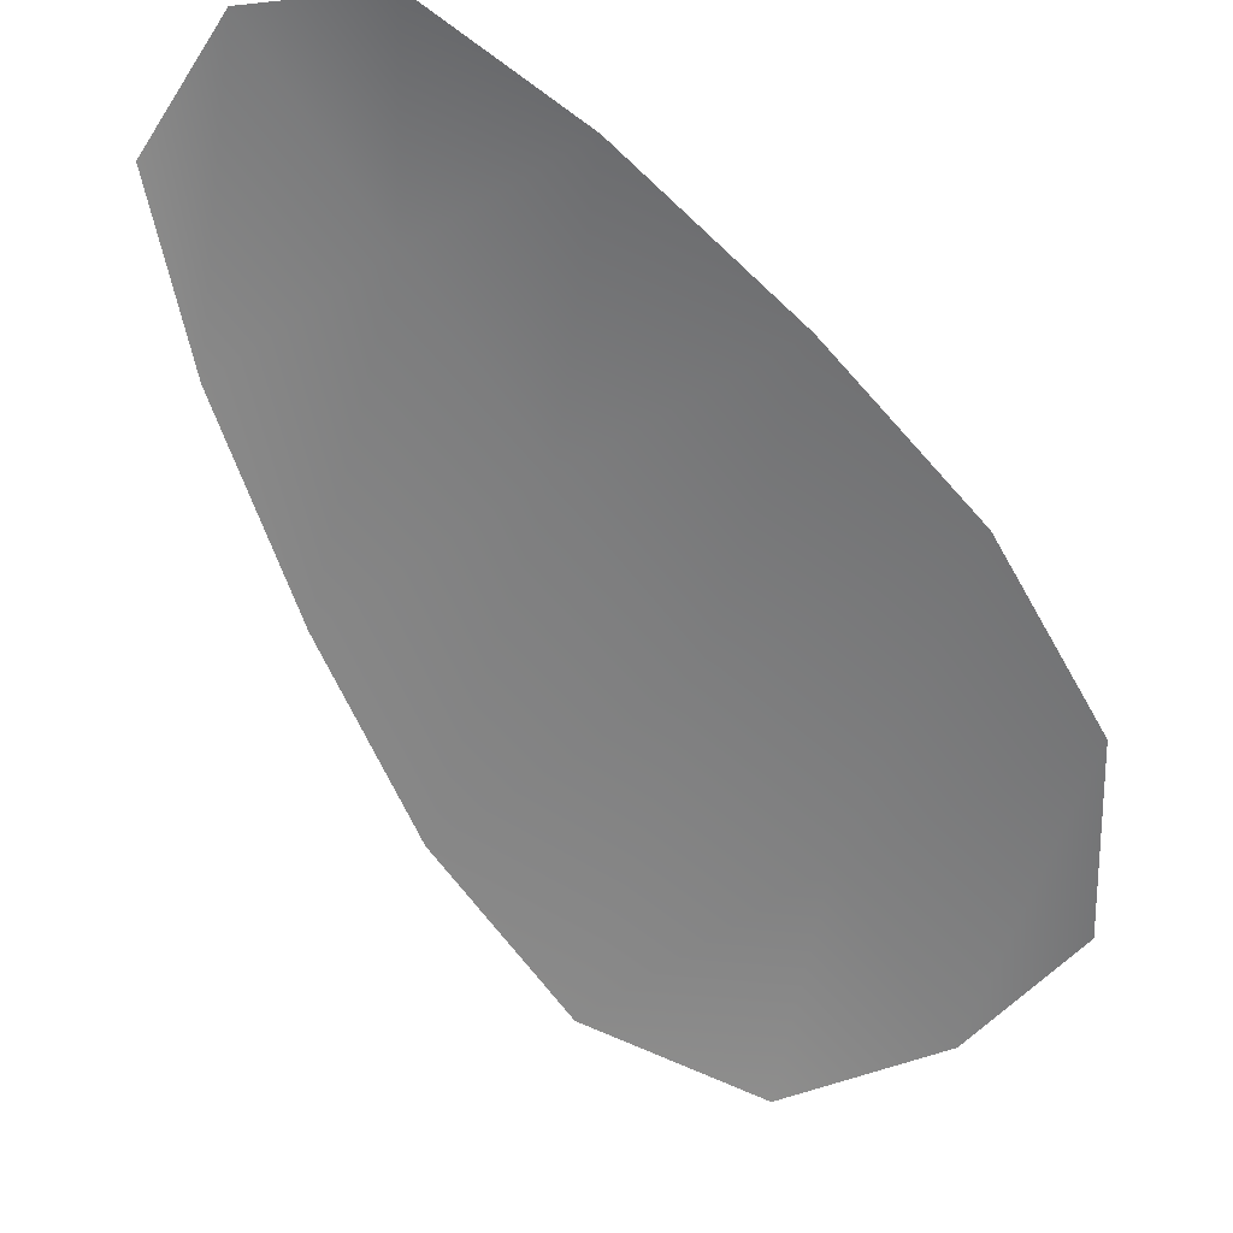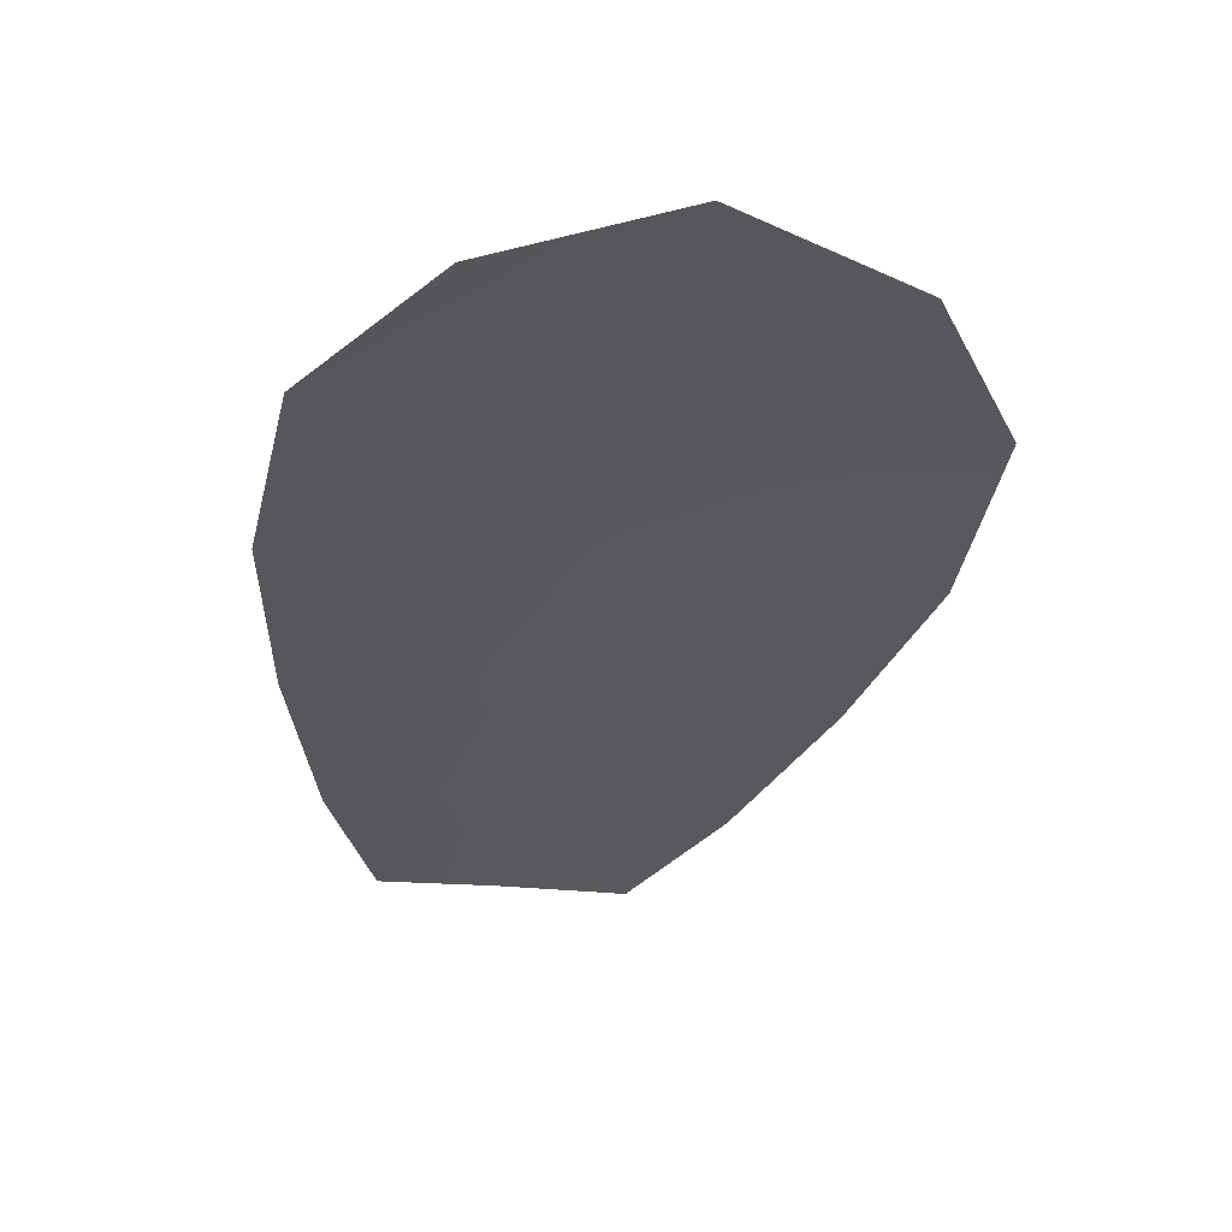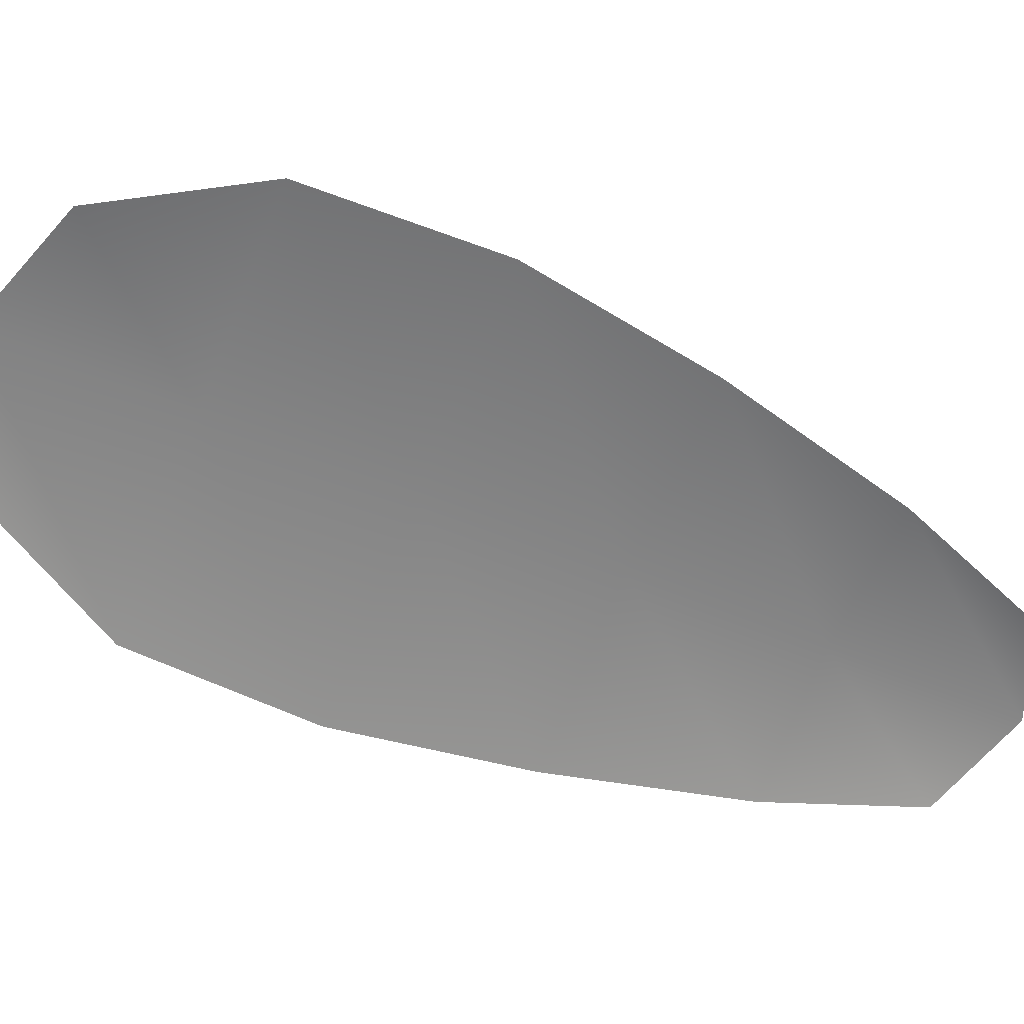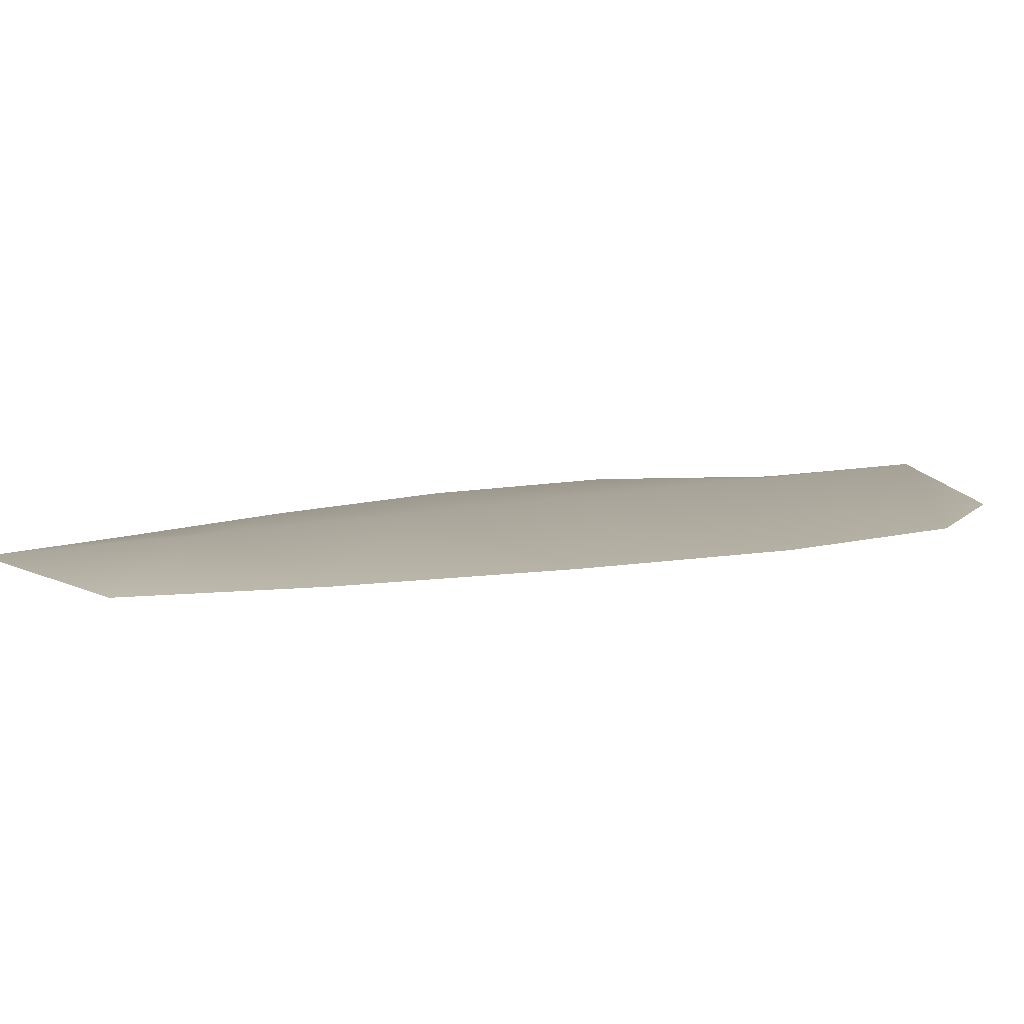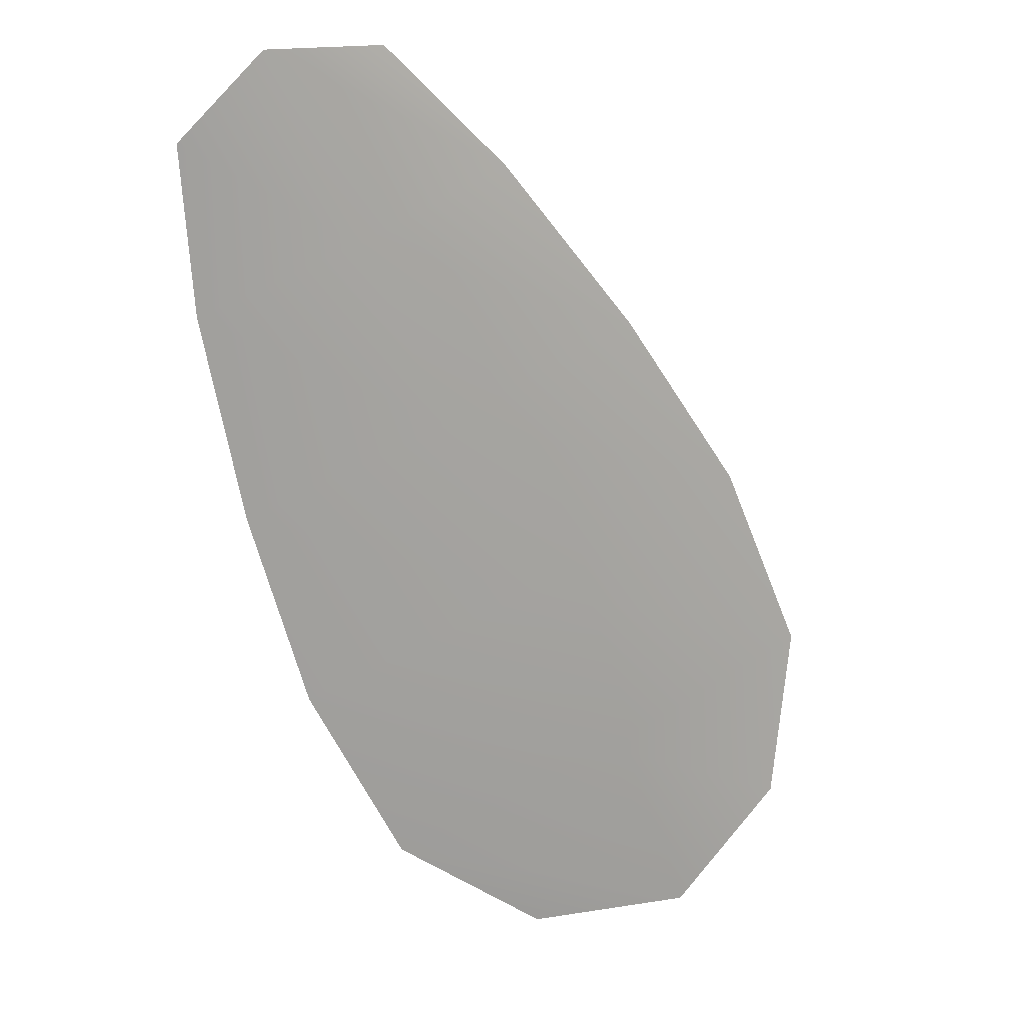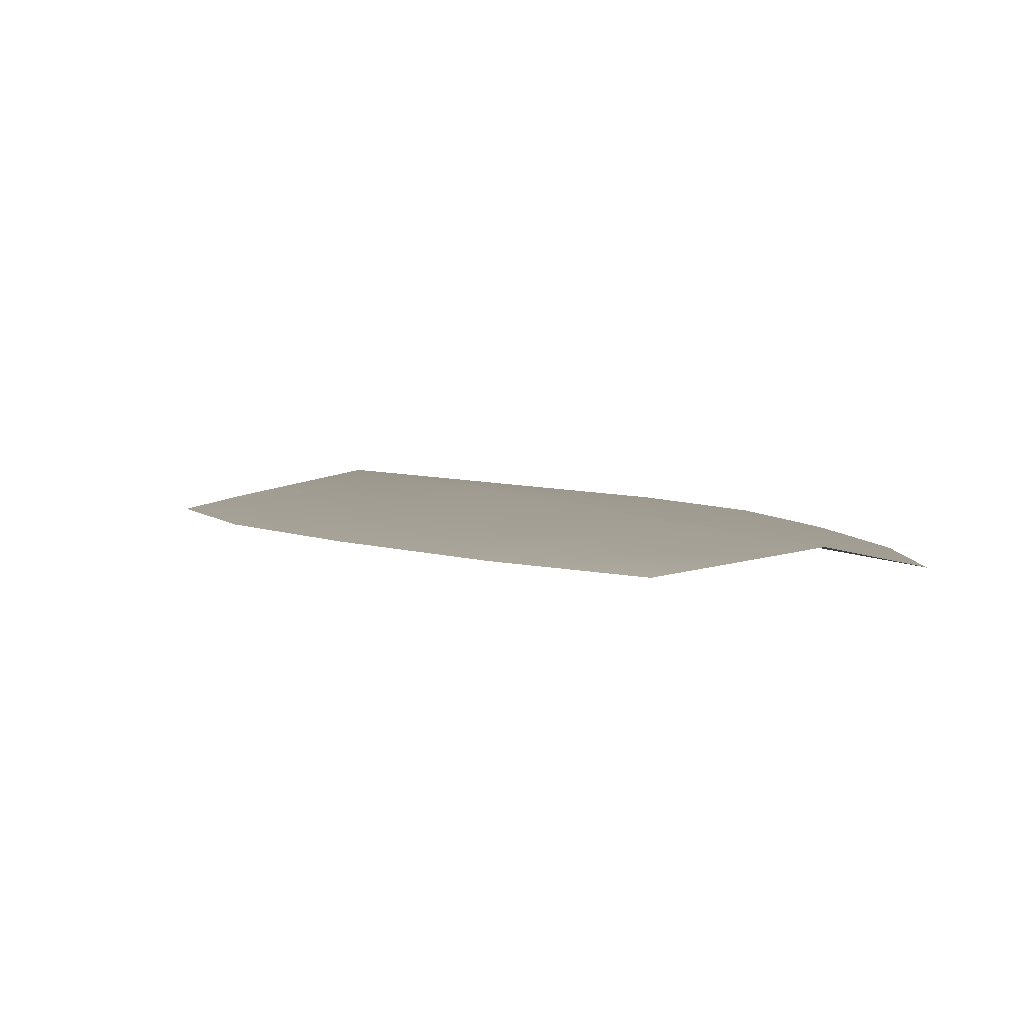
<metadata>
{"format":"obj","ext":"obj","renderer":"f3d","projection":"perspective","resolution":1024,"background":"white","views":[{"elev":-59.6,"azim":-123.4,"up":"+Z"},{"elev":-28.9,"azim":15.8,"up":"+Z"},{"elev":-61.6,"azim":92.0,"up":"+Z"},{"elev":7.2,"azim":-104.2,"up":"+Z"},{"elev":16.4,"azim":-18.1,"up":"+Y"},{"elev":4.2,"azim":-176.7,"up":"+Z"}]}
</metadata>
<code>
o feather_flight_tertiary_015
v 0.6307 1.249 0.2619
v 0.6162 1.243 0.2619
v 0.6617 1.19 0.2619
v 0.642 1.182 0.2619
v 0.622 1.249 0.2635
v 0.6534 1.183 0.2635
v 0.6394 1.241 0.2619
v 0.649 1.229 0.2619
v 0.6574 1.217 0.2619
v 0.663 1.203 0.2619
v 0.631 1.189 0.2619
v 0.6242 1.202 0.2619
v 0.62 1.217 0.2619
v 0.6171 1.231 0.2619
v 0.6283 1.236 0.2635
v 0.6345 1.223 0.2635
v 0.6408 1.21 0.2635
v 0.647 1.196 0.2635
f 18 10 3 6
f 11 18 6 4
f 5 1 7 15
f 15 7 8 16
f 16 8 9 17
f 17 9 10 18
f 2 5 15 14
f 14 15 16 13
f 13 16 17 12
f 12 17 18 11

</code>
